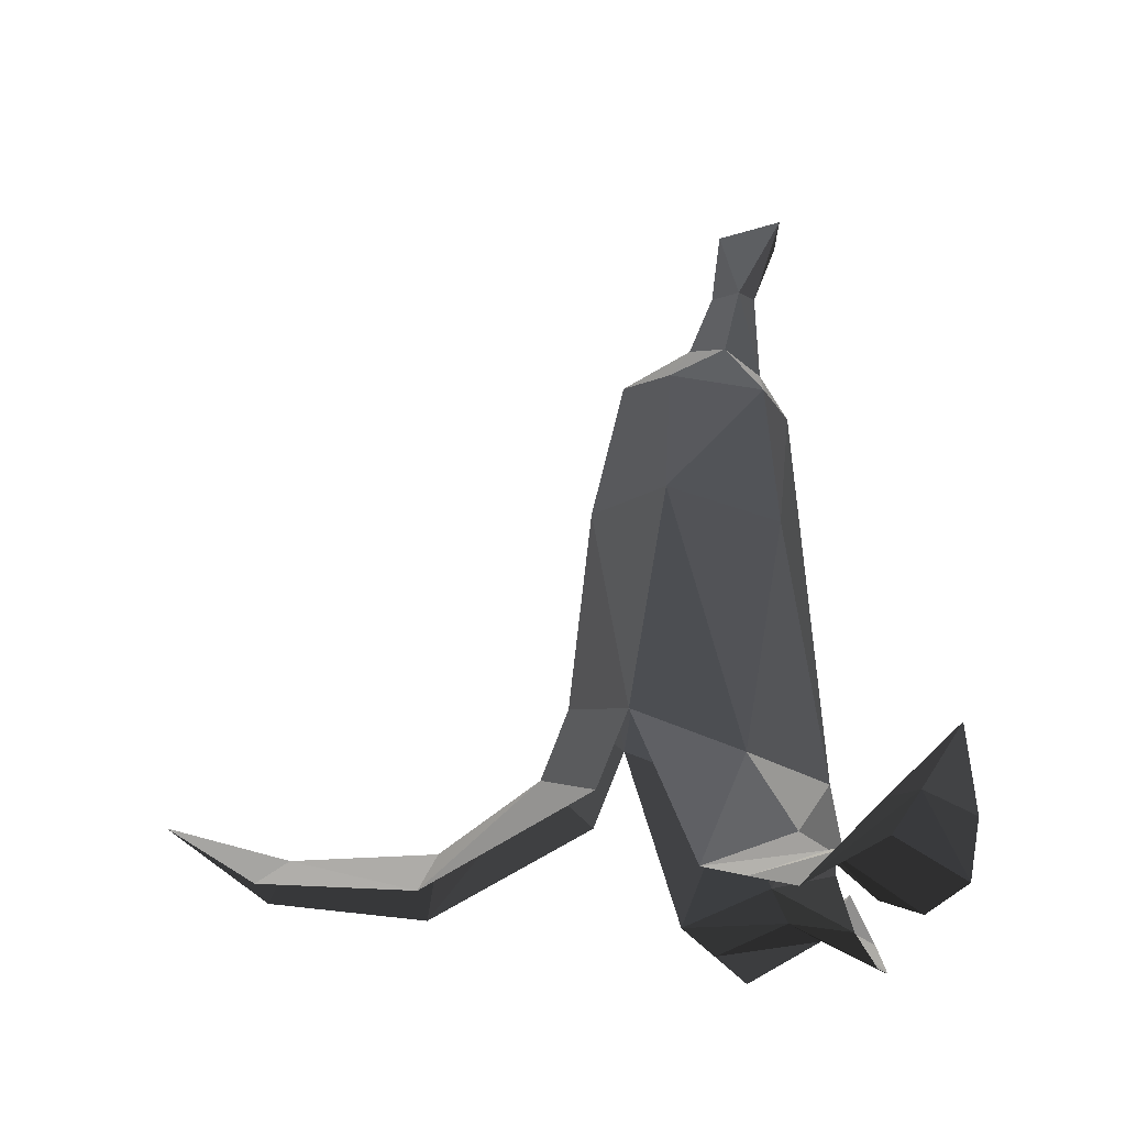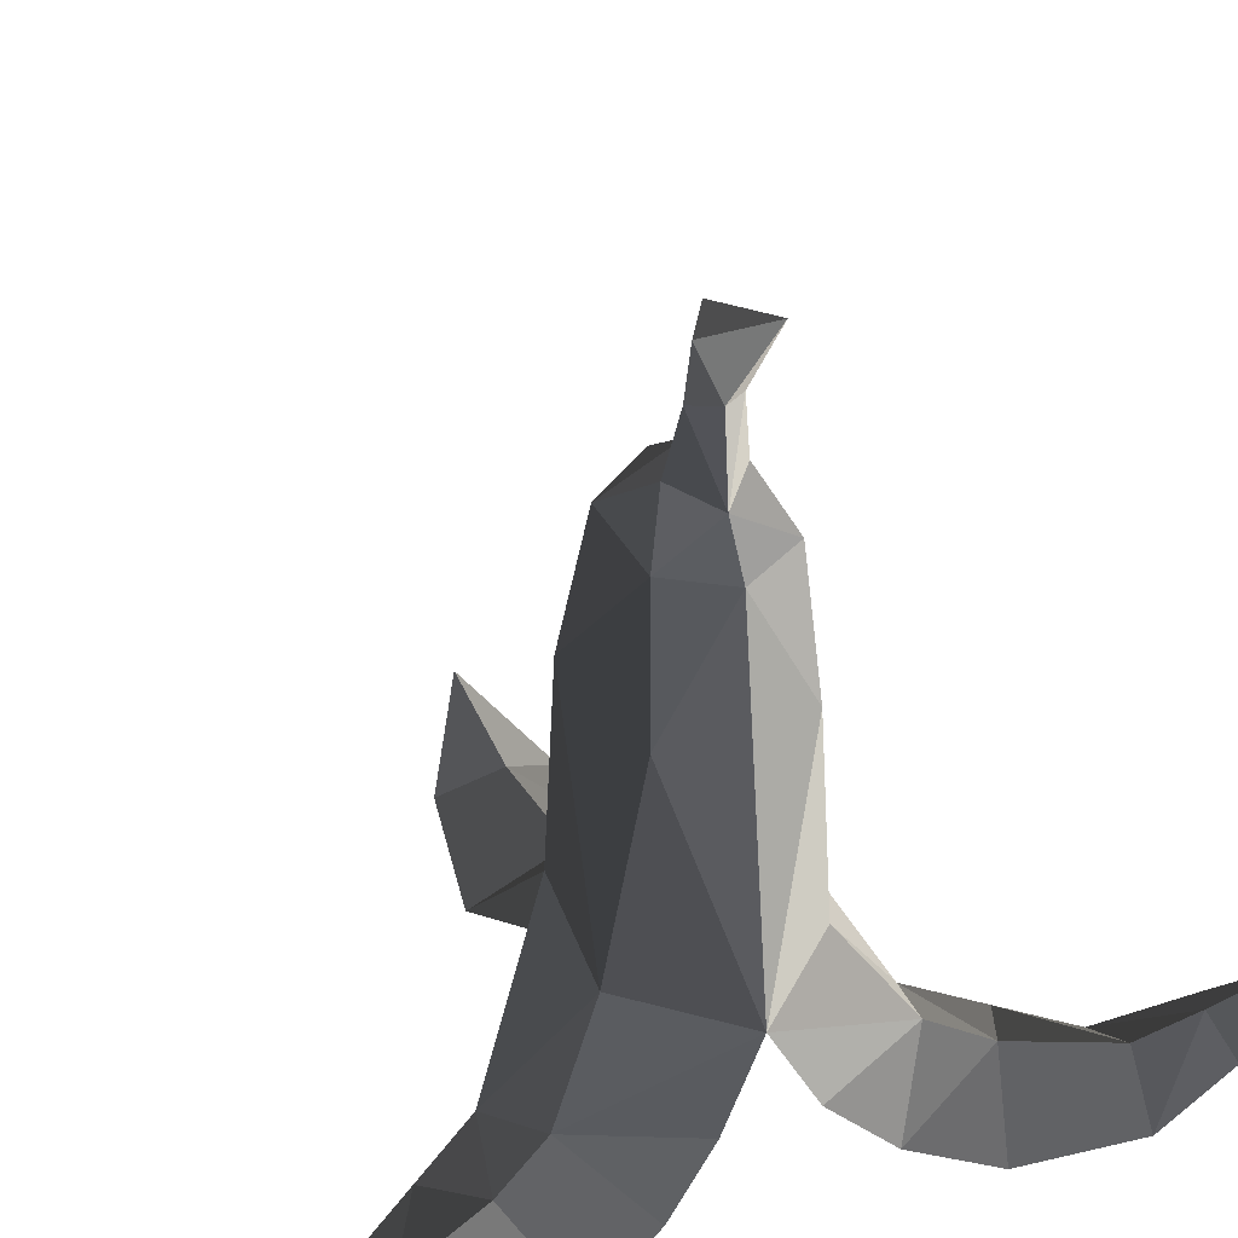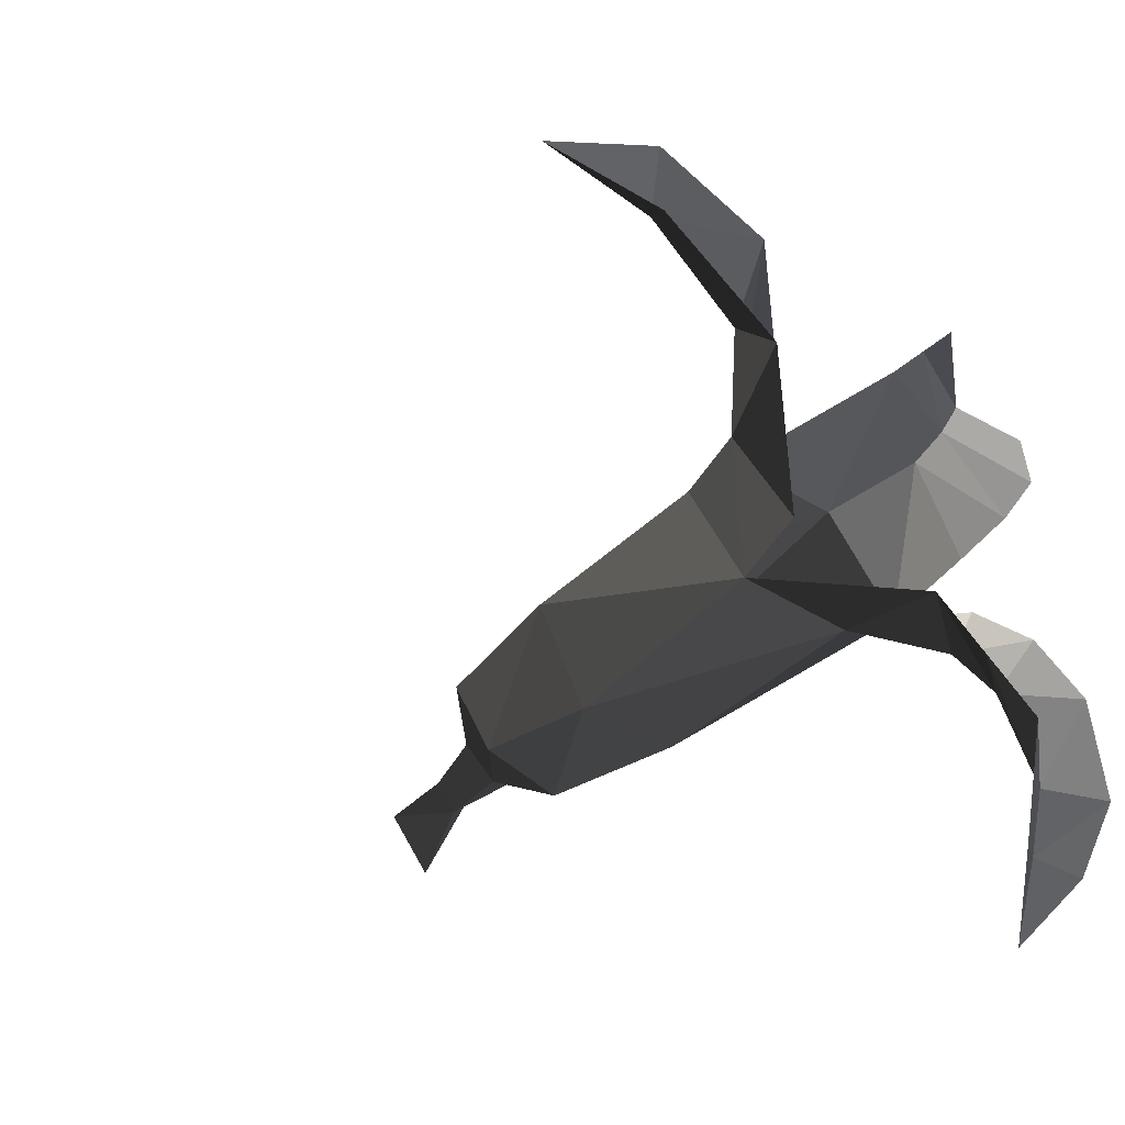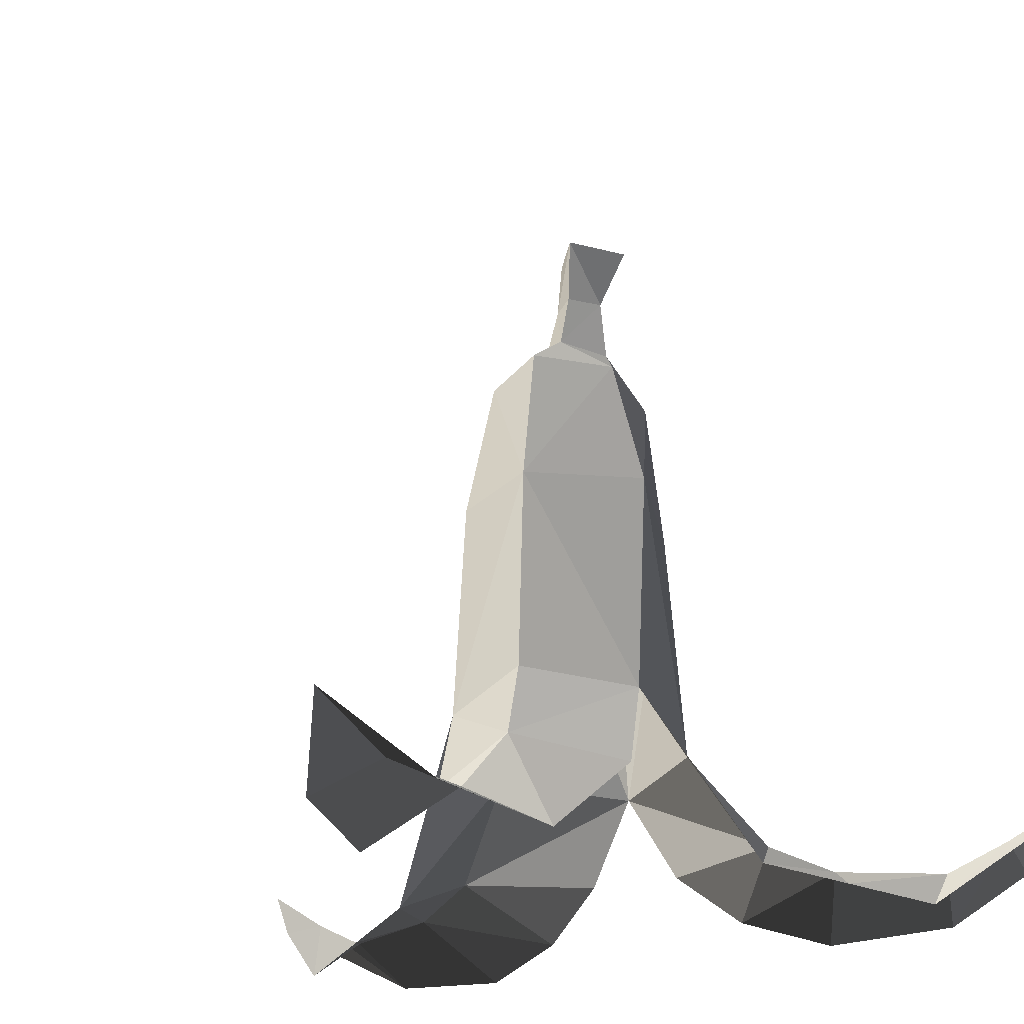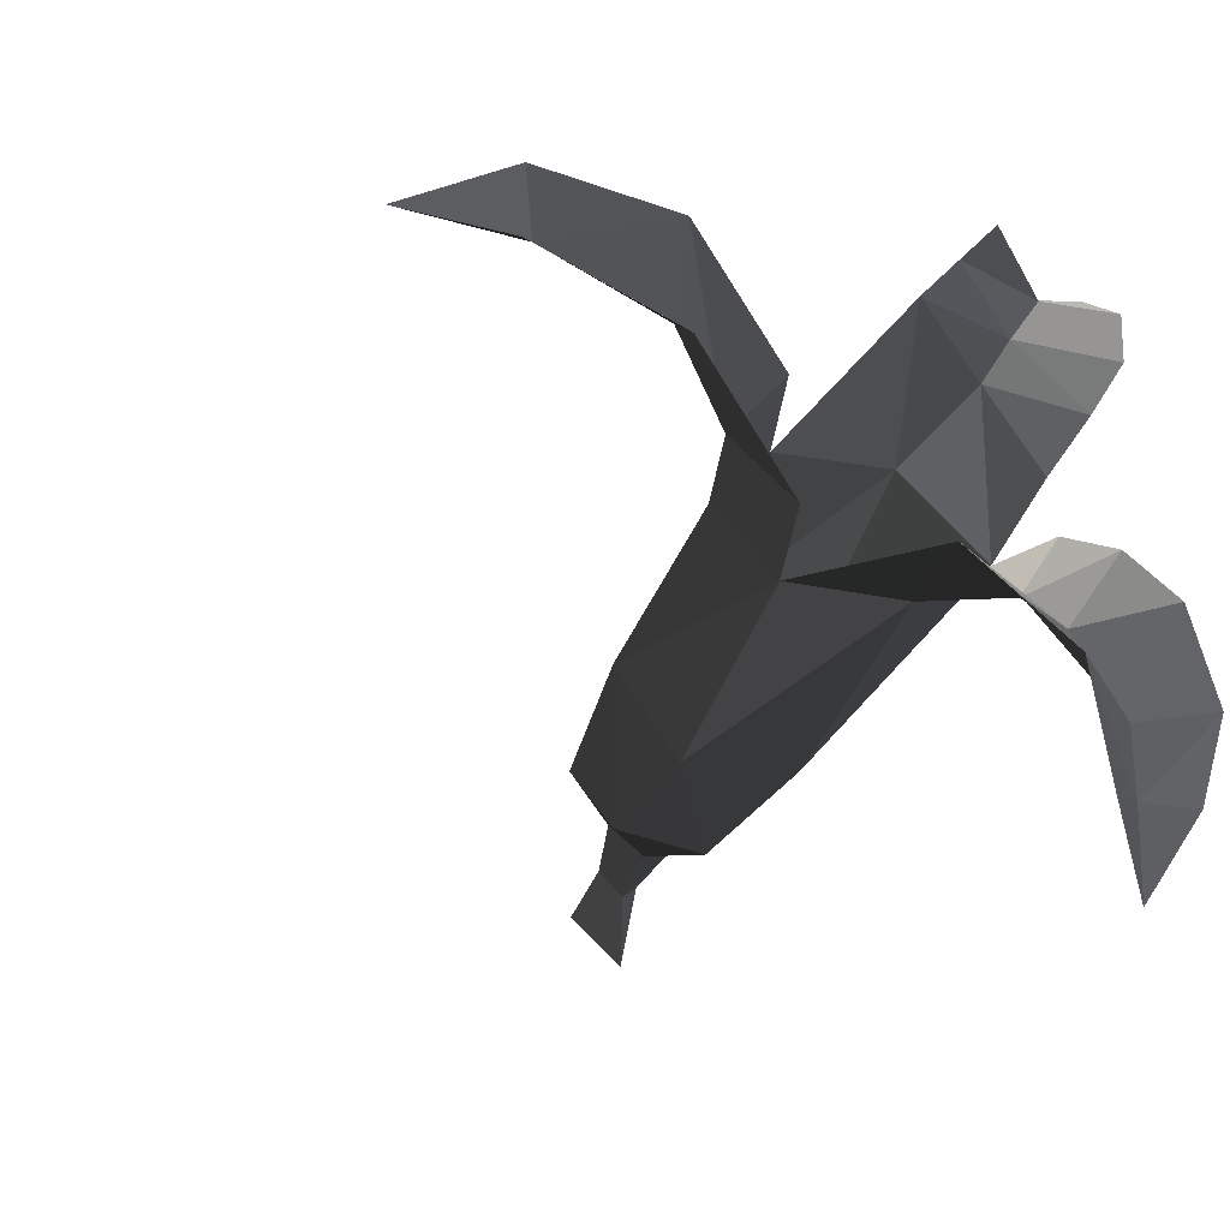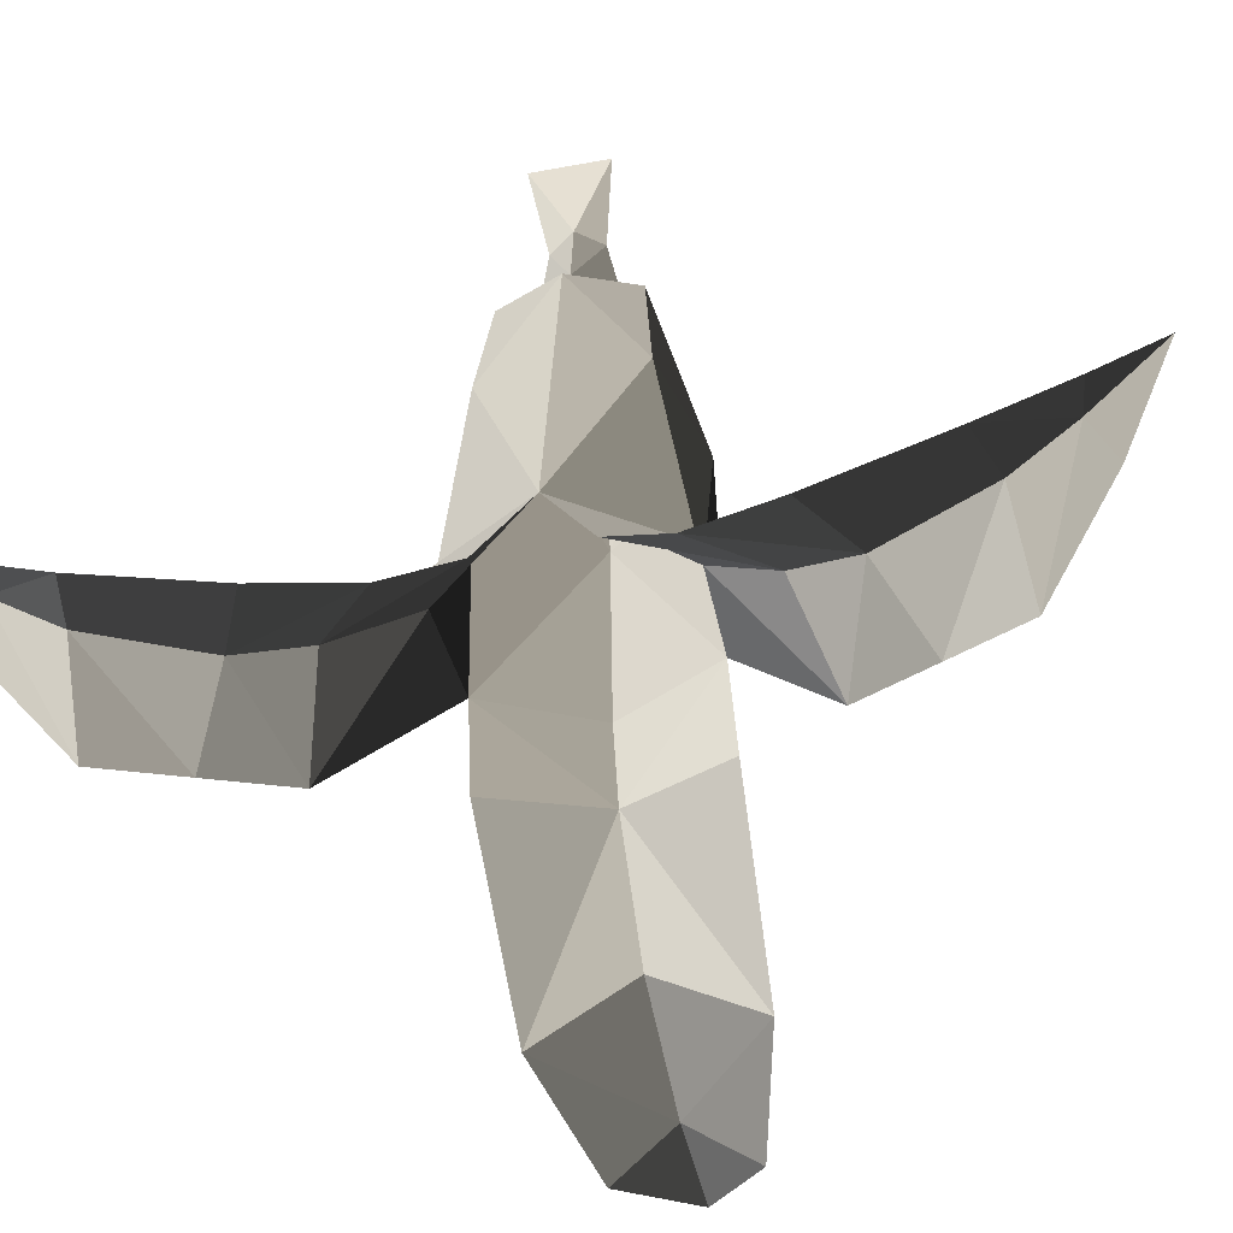
<metadata>
{"format":"obj","ext":"obj","renderer":"f3d","projection":"perspective","resolution":1024,"background":"white","views":[{"elev":73.7,"azim":3.4,"up":"+Z"},{"elev":34.7,"azim":65.8,"up":"+Y"},{"elev":-53.5,"azim":-49.5,"up":"+Z"},{"elev":-23.0,"azim":-64.7,"up":"+Y"},{"elev":-51.8,"azim":-28.0,"up":"+Z"},{"elev":-52.6,"azim":101.3,"up":"+Y"}]}
</metadata>
<code>
v  -0.0883 0.1396 0.5791
v  0.1877 0.2688 0.4971
v  0.0441 0.5291 0.3051
v  -0.3027 0.64 0.2987
v  -0.227 1.326 0.2968
v  0.3162 0.5101 -0
v  0.1877 0.2688 -0.4971
v  0.0441 0.5291 -0.3051
v  0.1243 1.26 -0.2153
v  0.1243 1.26 0.2153
v  -0.5529 0.4707 -0
v  -0.4811 0.6937 -0
v  -0.3027 0.64 -0.2987
v  -0.4463 1.316 -0
v  -0.227 1.326 -0.2968
v  -0.2315 1.714 -0.2004
v  -0.0883 0.1396 -0.5791
v  -0.2315 1.714 0.2004
v  -0.369 1.735 -0
v  0.0584 1.689 0.1874
v  -0.0618 1.845 0.1084
v  -0.1676 1.871 -0
v  -0.0246 2.05 0.0747
v  -0.1053 2.051 -0
v  -0.0906 2.262 -0
v  -0.0246 2.05 -0.0747
v  0.0917 2.281 -0.1113
v  -0.0618 1.845 -0.1084
v  0.0584 1.689 -0.1874
v  0.1472 1.663 -0
v  0.2102 1.233 -0
v  0.056 1.802 -0
v  0.0281 2.058 -0
v  0.0917 2.281 0.1113
v  0.3555 0.2593 0.1367
v  0.4344 0.1177 0.3139
v  0.258 0.1886 0.6748
v  0.5363 0.0449 0.5576
v  0.3929 0.1823 0.9743
v  0.61 0.0789 0.918
v  0.4465 0.2729 1.147
v  0.5922 0.2083 1.16
v  0.5205 0.4073 1.356
v  0.3472 0.2324 1.213
v  0.1532 0.0296 1.002
v  0.0324 0.0846 0.7905
v  0.258 0.1886 -0.6748
v  0.0324 0.0846 -0.7905
v  0.3929 0.1823 -0.9743
v  0.1532 0.0296 -1.002
v  0.4465 0.2729 -1.147
v  0.3472 0.2324 -1.213
v  0.5205 0.4073 -1.356
v  0.5922 0.2083 -1.16
v  0.61 0.0789 -0.918
v  0.5363 0.0449 -0.5576
v  0.4344 0.1177 -0.3139
v  -0.3853 0.3916 0.3049
v  -0.8783 0.0716 0.2872
v  -0.843 0.2295 -0
v  -1.282 0.1833 -0
v  -0.8783 0.0716 -0.2872
v  -1.358 0.0802 -0.1866
v  -0.3853 0.3916 -0.3049
v  -1.661 0.2601 -0
v  -1.358 0.0802 0.1866
v  0.3555 0.2593 -0.1367
g rdmobj00
f 1 2 3
f 4 1 3
f 4 3 5
f 6 7 8
f 6 8 9
f 6 10 3
f 6 3 2
f 3 10 5
f 11 4 12
f 13 11 12
f 13 12 14
f 15 13 14
f 15 14 16
f 8 7 17
f 13 8 17
f 8 13 15
f 9 8 15
f 14 12 4
f 5 14 4
f 14 5 18
f 19 14 18
f 16 14 19
f 5 10 20
f 18 5 20
f 18 20 21
f 22 18 21
f 22 21 23
f 24 22 23
f 24 23 25
f 26 24 25
f 26 25 27
f 28 29 16
f 22 28 16
f 22 16 19
f 18 22 19
f 9 29 30
f 31 9 30
f 31 30 10
f 6 31 10
f 23 21 32
f 33 23 32
f 33 32 26
f 27 33 26
f 30 29 32
f 20 30 32
f 20 32 21
f 29 9 15
f 16 29 15
f 22 24 26
f 28 22 26
f 28 26 32
f 29 28 32
f 34 23 33
f 27 34 33
f 34 25 23
f 34 27 25
f 31 6 9
f 20 10 30
f 35 6 2
f 36 35 2
f 36 2 37
f 38 36 37
f 38 37 39
f 40 38 39
f 40 39 41
f 42 40 41
f 42 41 43
f 44 43 41
f 45 44 41
f 45 41 39
f 46 45 39
f 46 39 37
f 1 46 37
f 1 37 2
f 17 7 47
f 48 17 47
f 48 47 49
f 50 48 49
f 50 49 51
f 52 50 51
f 52 51 53
f 54 53 51
f 55 54 51
f 55 51 49
f 56 55 49
f 56 49 47
f 57 56 47
f 57 47 7
f 58 4 11
f 59 58 11
f 59 11 60
f 61 59 60
f 61 60 62
f 63 61 62
f 62 60 11
f 64 62 11
f 64 11 13
f 61 63 65
f 66 61 65
f 7 6 67
f 57 7 67
f 59 61 66

</code>
